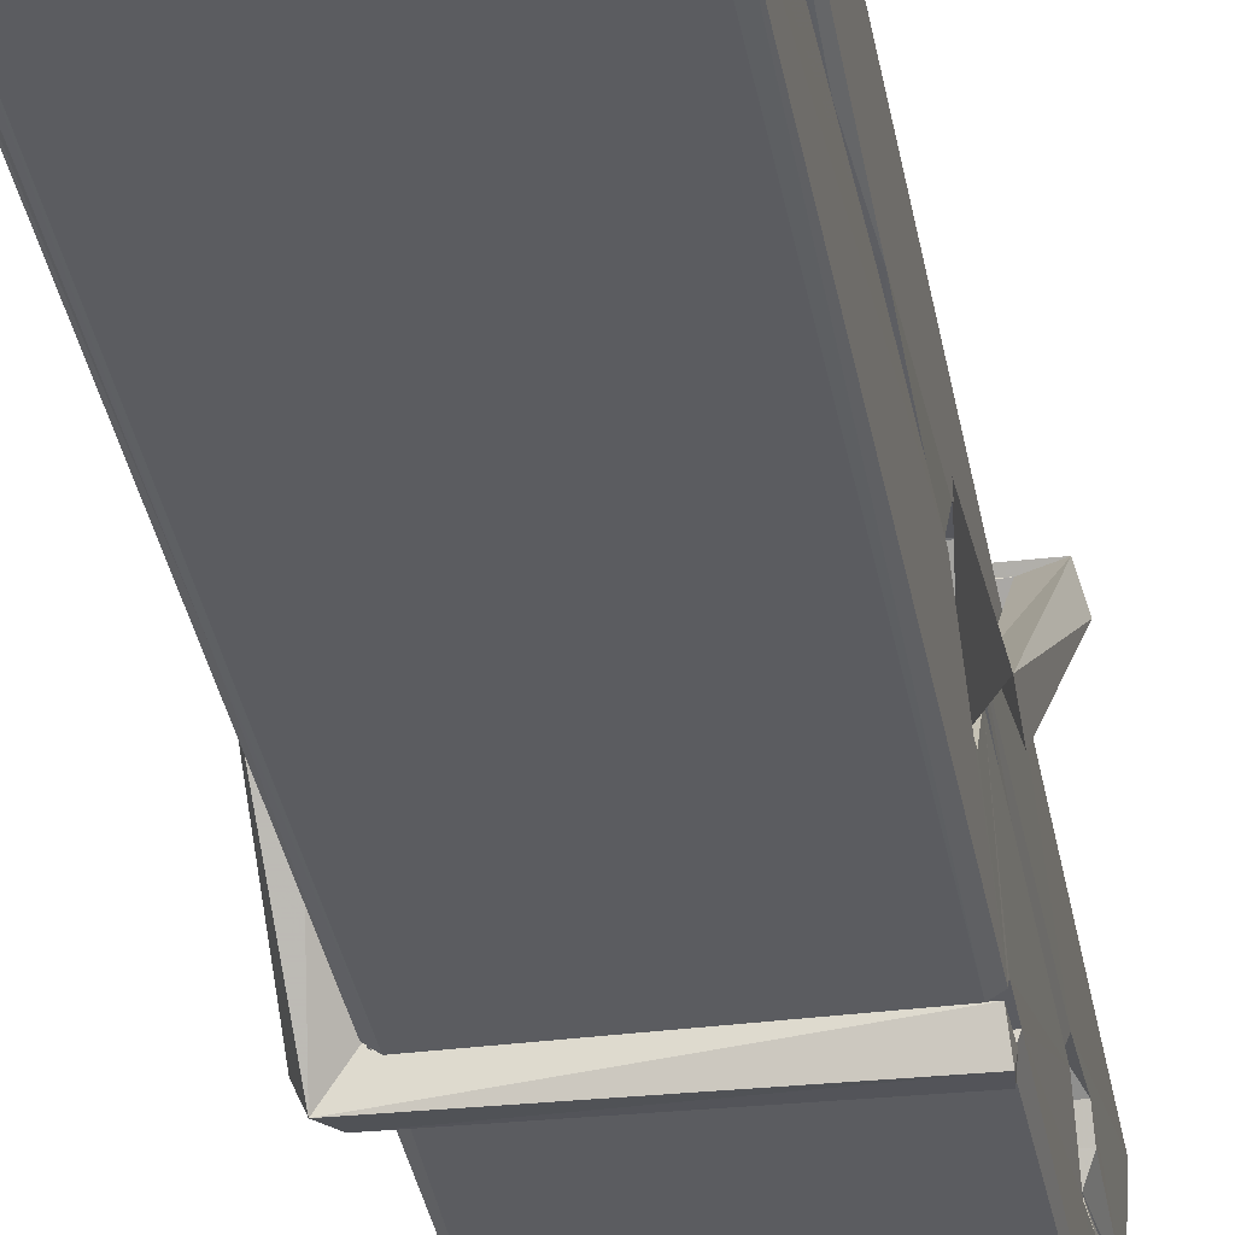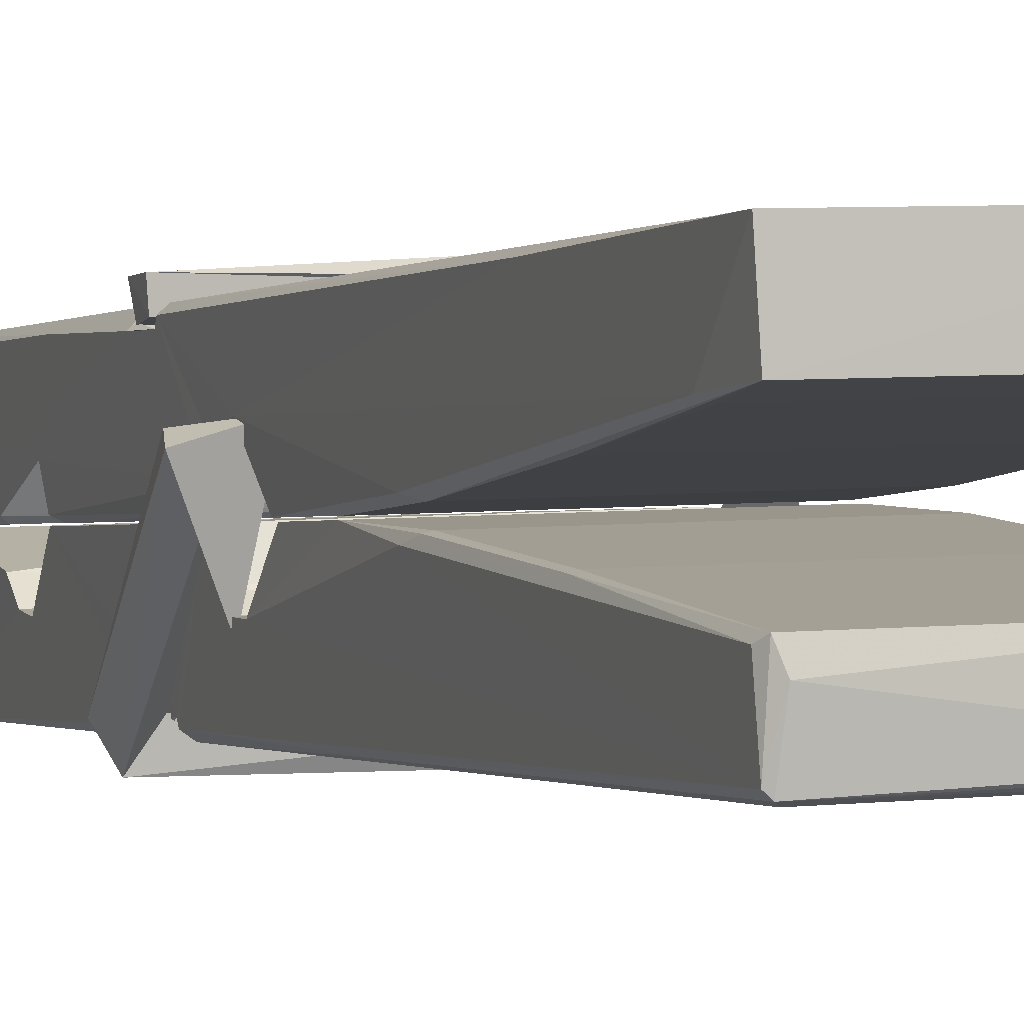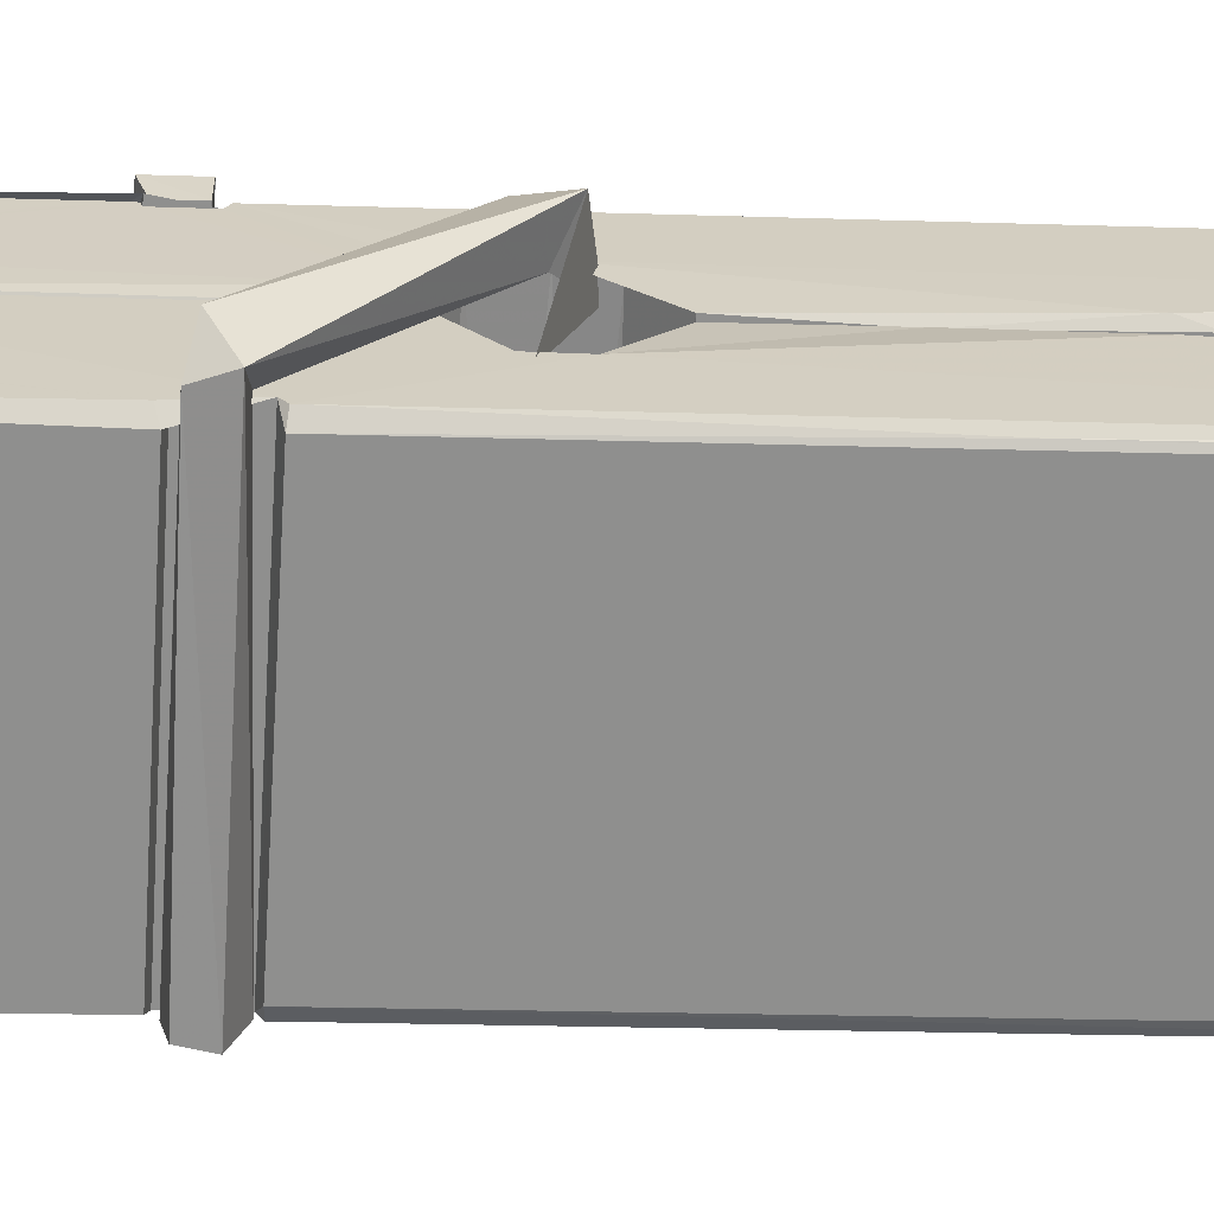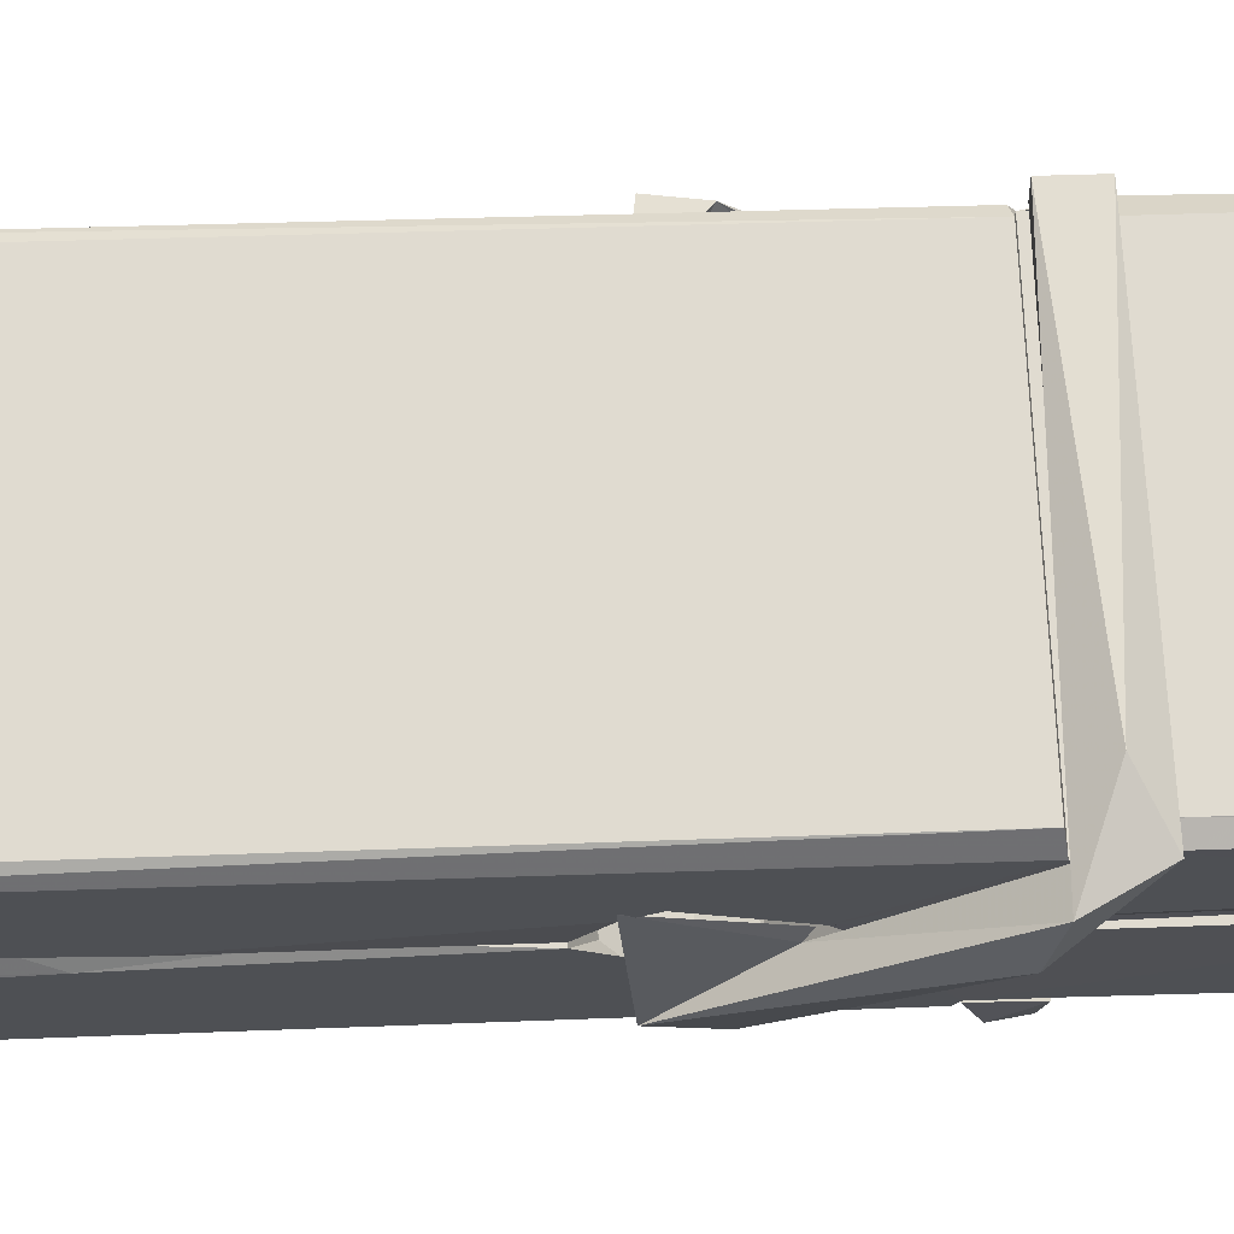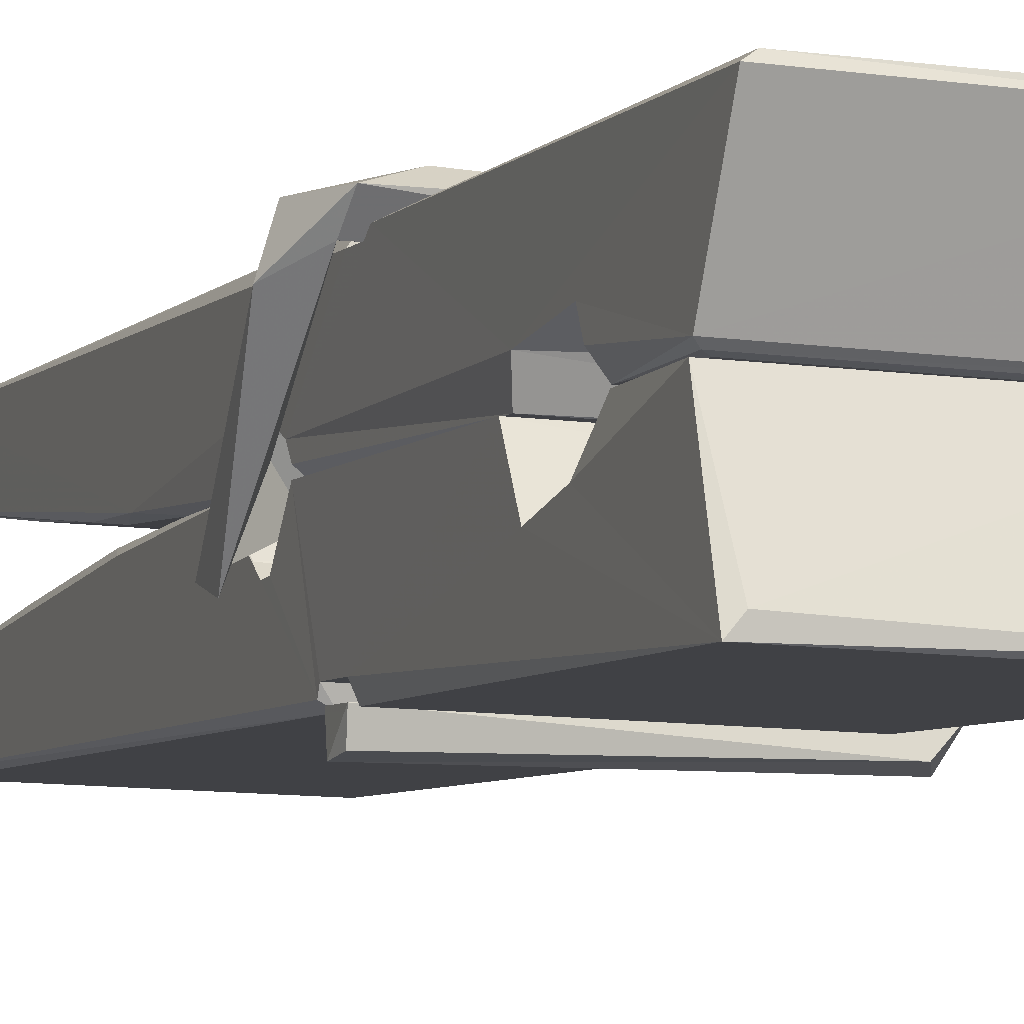
<metadata>
{"format":"obj","ext":"obj","renderer":"f3d","projection":"perspective","resolution":1024,"background":"white","views":[{"elev":-30.6,"azim":-168.5,"up":"+Z"},{"elev":3.8,"azim":162.0,"up":"+Z"},{"elev":-65.5,"azim":88.3,"up":"+Z"},{"elev":71.4,"azim":-91.7,"up":"+Z"},{"elev":-9.4,"azim":-17.7,"up":"+Z"}]}
</metadata>
<code>
v 0.8852 1.49 -1.059
v 1.049 1.524 -1.119
v 0.887 1.523 -1.12
v 0.8908 1.526 -1.121
v 0.8735 2.069 -1.075
v 0.8751 2.148 -1.063
v 0.8727 2.245 -1.046
v 0.8778 2.038 -1.081
v 1.031 2.246 -1.045
v 0.8717 2.242 -1.002
v 0.8715 2.009 -1.082
v 0.8648 2.281 -1.039
v 1.045 1.659 -1.11
v 0.8782 1.764 -1.04
v 0.8758 1.842 -1.087
v 0.8821 1.593 -1.106
v 0.8822 1.6 -1.094
v 0.8811 1.648 -1.097
v 1.047 1.606 -1.091
v 1.041 1.627 -1.084
v 0.8868 1.61 -1.087
v 1.04 1.874 -1.067
v 1.036 1.892 -1.071
v 0.8746 1.893 -1.074
v 0.8753 1.905 -1.093
v 1.038 1.91 -1.095
v 0.8831 1.788 -1.035
v 1.025 2.249 -1.047
v 1.028 2.285 -1.04
v 1.032 2.042 -1.082
v 1.04 1.853 -1.077
v 1.04 1.843 -1.098
v 1.041 1.846 -1.088
v 1.04 1.662 -1.112
v 1.047 1.527 -1.121
v 1.043 1.53 -1.122
v 1.046 1.771 -1.045
v 0.8853 1.765 -1.036
v 1.026 2.246 -1.004
v 1.028 2.152 -1.064
v 0.8759 1.863 -1.066
v 0.8843 1.656 -1.111
v 0.8915 1.628 -1.083
v 1.047 1.594 -1.114
v 0.8797 1.963 -1.089
v 1.034 1.967 -1.091
v 0.8749 1.881 -1.067
v 0.8652 2.275 -1.004
v 0.8721 2.279 -1
v 1.03 2.283 -1.001
v 1.034 2.123 -1.015
v 1.042 1.793 -1.04
v 1.043 1.591 -1.117
v 1.05 1.495 -1.061
v 1.046 1.496 -1.057
v 0.8905 1.492 -1.056
v 0.884 1.52 -1.117
v 1.036 2.028 -1.08
v 1.046 1.647 -1.092
v 0.8807 1.837 -1.099
v 1.035 1.84 -1.1
v 1.042 1.791 -1.044
v 0.876 1.836 -1.095
v 1.043 1.767 -1.042
v 1.038 1.769 -1.037
v 0.8872 1.587 -1.116
v 0.8775 1.787 -1.043
v 0.8781 1.767 -1.044
v 1.038 1.792 -1.036
v 0.8678 2.285 -1.095
v 1.046 1.526 -1.123
v 0.8744 2.038 -1.089
v 0.8714 2.15 -1.091
v 1.029 2.282 -1.1
v 1.029 2.287 -1.132
v 1.036 2.029 -1.094
v 1.034 2.042 -1.091
v 1.031 2.154 -1.093
v 0.871 2.025 -1.093
v 0.8806 1.656 -1.112
v 1.045 1.661 -1.113
v 1.047 1.602 -1.133
v 0.8807 1.638 -1.143
v 0.88 1.779 -1.171
v 1.045 1.652 -1.134
v 0.8786 1.874 -1.127
v 1.036 1.899 -1.118
v 0.8813 1.897 -1.113
v 1.039 1.886 -1.126
v 0.8741 1.905 -1.095
v 0.8753 1.856 -1.124
v 1.04 1.854 -1.12
v 1.04 1.866 -1.127
v 1.036 1.91 -1.096
v 0.8762 1.837 -1.099
v 0.8698 2.281 -1.135
v 1.03 2.042 -1.09
v 1.046 1.618 -1.144
v 1.036 1.783 -1.172
v 1.033 1.994 -1.156
v 1.023 2.285 -1.137
v 1.023 2.29 -1.107
v 1.026 2.287 -1.097
v 1.027 2.154 -1.092
v 0.8746 1.885 -1.124
v 1.046 1.635 -1.146
v 0.8818 1.603 -1.138
v 0.8839 1.523 -1.122
v 0.8762 1.964 -1.091
v 1.035 1.968 -1.092
v 1.035 1.812 -1.17
v 0.864 2.285 -1.133
v 0.8697 2.288 -1.13
v 1.026 2.289 -1.135
v 1.041 1.813 -1.166
v 1.042 1.781 -1.168
v 1.048 1.508 -1.192
v 0.89 1.501 -1.183
v 0.8768 1.78 -1.163
v 0.8644 2.277 -1.098
v 1.046 1.504 -1.188
v 0.8821 1.808 -1.169
v 0.8762 1.809 -1.166
v 1.04 1.841 -1.101
v 0.8762 1.806 -1.161
v 0.8871 1.588 -1.117
v 0.884 1.502 -1.19
v 1.041 1.81 -1.162
v 1.036 1.785 -1.164
v 0.8776 1.806 -1.167
v 1.042 1.804 -1.161
v 1.05 1.788 -1.179
v 0.8776 1.783 -1.169
v 1.064 1.792 -1.163
v 0.8781 1.786 -1.182
v 0.8764 1.799 -1.184
v 1.045 1.768 -1.028
v 1.044 1.773 -1.043
v 1.044 1.873 -1.084
v 0.8586 1.787 -1.029
v 1.038 1.87 -1.134
v 1.028 1.887 -1.065
v 0.8823 1.839 -1.112
v 0.8743 1.893 -1.067
v 0.8616 1.888 -1.122
v 0.8622 1.864 -1.13
v 0.853 1.794 -1.053
v 0.8731 1.848 -1.092
v 0.8972 1.774 -1.021
v 0.8733 1.761 -1.03
v 0.8712 1.774 -1.043
v 1.043 1.788 -1.04
v 0.8742 1.785 -1.032
v 1.044 1.788 -1.026
v 1.063 1.883 -1.076
v 1.058 1.863 -1.071
v 1.052 1.792 -1.155
v 1.056 1.803 -1.181
f 49 29 12
f 8 5 6
f 5 7 6
f 7 40 6
f 40 8 6
f 58 30 29
f 58 29 9
f 12 5 11
f 18 15 42
f 15 63 42
f 20 59 19
f 38 14 1
f 18 43 17
f 18 59 43
f 17 43 21
f 22 23 26
f 41 31 15
f 15 32 60
f 7 5 12
f 50 9 29
f 48 10 49
f 28 12 29
f 28 29 40
f 29 30 40
f 23 24 26
f 22 47 23
f 47 24 23
f 41 22 31
f 18 13 59
f 43 59 20
f 19 17 21
f 21 20 19
f 44 16 19
f 16 17 19
f 54 57 2
f 69 52 51
f 39 51 50
f 28 7 12
f 30 8 40
f 40 7 28
f 25 45 26
f 25 26 24
f 47 22 41
f 31 33 15
f 33 32 15
f 34 13 42
f 42 13 18
f 43 20 21
f 36 35 3
f 36 3 4
f 57 3 2
f 3 35 2
f 10 39 50
f 10 50 49
f 25 11 45
f 11 5 8
f 11 8 45
f 45 8 30
f 26 45 46
f 45 30 46
f 58 22 26
f 26 46 58
f 46 30 58
f 51 39 69
f 39 10 69
f 25 24 11
f 47 67 48
f 67 27 48
f 48 27 10
f 51 9 50
f 22 9 51
f 52 22 51
f 64 37 55
f 55 56 54
f 54 56 1
f 4 3 66
f 36 4 66
f 36 66 53
f 35 36 53
f 35 53 2
f 56 55 38
f 66 3 57
f 1 18 17
f 14 18 1
f 15 18 14
f 47 11 24
f 11 47 48
f 12 11 48
f 49 12 48
f 29 49 50
f 9 22 58
f 31 22 52
f 31 52 33
f 64 19 59
f 19 64 44
f 2 44 64
f 2 64 54
f 57 54 1
f 32 61 60
f 33 13 32
f 62 33 52
f 47 41 15
f 15 60 63
f 60 61 42
f 34 42 61
f 32 13 34
f 32 34 61
f 33 59 13
f 64 59 33
f 38 55 65
f 55 37 65
f 14 68 15
f 60 42 63
f 66 16 44
f 66 44 53
f 2 53 44
f 55 54 64
f 38 1 56
f 17 57 1
f 57 17 16
f 66 57 16
f 15 68 67
f 62 37 64
f 68 37 62
f 68 62 67
f 64 33 62
f 52 69 62
f 67 62 69
f 67 69 27
f 47 15 67
f 69 10 27
f 37 38 65
f 38 37 68
f 68 14 38
f 82 117 71
f 75 76 74
f 76 77 78
f 76 78 74
f 78 103 74
f 73 72 79
f 73 79 120
f 83 85 106
f 83 80 85
f 83 106 98
f 83 98 107
f 106 116 98
f 105 86 91
f 87 94 89
f 112 123 122
f 123 90 105
f 90 88 105
f 70 73 120
f 103 78 104
f 78 77 97
f 78 97 104
f 88 94 87
f 89 86 105
f 105 87 89
f 93 86 89
f 117 116 99
f 115 100 111
f 96 111 101
f 111 100 101
f 100 114 101
f 72 73 104
f 73 70 103
f 73 103 104
f 104 97 72
f 90 109 94
f 94 88 90
f 105 88 87
f 92 91 93
f 91 86 93
f 95 91 92
f 92 124 95
f 95 81 80
f 80 81 85
f 98 82 107
f 107 82 126
f 108 71 118
f 127 121 117
f 114 112 96
f 114 96 101
f 102 103 70
f 72 97 110
f 72 110 109
f 110 94 109
f 97 77 110
f 89 94 110
f 89 110 76
f 110 77 76
f 122 111 96
f 96 112 122
f 79 72 109
f 109 90 79
f 127 84 119
f 113 112 114
f 114 102 113
f 75 102 114
f 75 114 100
f 75 100 115
f 121 127 118
f 126 71 108
f 84 127 117
f 99 84 117
f 127 83 107
f 127 119 83
f 95 123 91
f 91 123 105
f 90 123 112
f 90 112 79
f 112 120 79
f 112 70 120
f 70 112 113
f 70 113 102
f 102 75 103
f 103 75 74
f 76 75 89
f 75 115 89
f 115 93 89
f 81 128 116
f 106 85 81
f 106 81 116
f 98 116 117
f 98 117 82
f 121 71 117
f 71 121 118
f 127 108 118
f 92 93 124
f 93 115 124
f 123 95 125
f 81 95 124
f 128 81 124
f 124 115 128
f 128 115 111
f 111 122 125
f 111 125 128
f 122 123 125
f 80 83 119
f 71 126 82
f 127 107 108
f 107 126 108
f 119 129 128
f 128 125 119
f 80 125 95
f 125 80 119
f 99 116 128
f 99 128 129
f 99 129 119
f 119 84 99
f 131 158 130
f 132 136 158
f 132 134 133
f 130 136 133
f 132 133 135
f 136 132 135
f 130 158 136
f 149 137 154
f 154 152 153
f 155 134 158
f 158 131 139
f 151 148 153
f 147 146 151
f 155 142 156
f 156 142 139
f 155 139 142
f 142 155 141
f 141 155 142
f 145 144 143
f 145 143 144
f 148 145 144
f 144 145 148
f 146 145 148
f 147 145 146
f 146 148 151
f 147 140 145
f 156 139 131
f 134 155 156
f 155 158 139
f 145 140 148
f 147 150 140
f 150 147 151
f 150 149 140
f 140 153 148
f 153 140 154
f 154 140 149
f 151 138 150
f 153 152 151
f 138 152 137
f 137 152 154
f 150 137 149
f 137 150 138
f 138 151 152
f 157 134 156
f 157 156 131
f 157 131 134
f 132 158 134
f 134 131 133
f 131 130 133
f 133 136 135
f 49 29 12
f 8 5 6
f 5 7 6
f 7 40 6
f 40 8 6
f 58 30 29
f 58 29 9
f 12 5 11
f 18 15 42
f 15 63 42
f 20 59 19
f 38 14 1
f 18 43 17
f 18 59 43
f 17 43 21
f 22 23 26
f 41 31 15
f 15 32 60
f 7 5 12
f 50 9 29
f 48 10 49
f 28 12 29
f 28 29 40
f 29 30 40
f 23 24 26
f 22 47 23
f 47 24 23
f 41 22 31
f 18 13 59
f 43 59 20
f 19 17 21
f 21 20 19
f 44 16 19
f 16 17 19
f 54 57 2
f 69 52 51
f 39 51 50
f 28 7 12
f 30 8 40
f 40 7 28
f 25 45 26
f 25 26 24
f 47 22 41
f 31 33 15
f 33 32 15
f 34 13 42
f 42 13 18
f 43 20 21
f 36 35 3
f 36 3 4
f 57 3 2
f 3 35 2
f 10 39 50
f 10 50 49
f 25 11 45
f 11 5 8
f 11 8 45
f 45 8 30
f 26 45 46
f 45 30 46
f 58 22 26
f 26 46 58
f 46 30 58
f 51 39 69
f 39 10 69
f 25 24 11
f 47 67 48
f 67 27 48
f 48 27 10
f 51 9 50
f 22 9 51
f 52 22 51
f 64 37 55
f 55 56 54
f 54 56 1
f 4 3 66
f 36 4 66
f 36 66 53
f 35 36 53
f 35 53 2
f 56 55 38
f 66 3 57
f 1 18 17
f 14 18 1
f 15 18 14
f 47 11 24
f 11 47 48
f 12 11 48
f 49 12 48
f 29 49 50
f 9 22 58
f 31 22 52
f 31 52 33
f 64 19 59
f 19 64 44
f 2 44 64
f 2 64 54
f 57 54 1
f 32 61 60
f 33 13 32
f 62 33 52
f 47 41 15
f 15 60 63
f 60 61 42
f 34 42 61
f 32 13 34
f 32 34 61
f 33 59 13
f 64 59 33
f 38 55 65
f 55 37 65
f 14 68 15
f 60 42 63
f 66 16 44
f 66 44 53
f 2 53 44
f 55 54 64
f 38 1 56
f 17 57 1
f 57 17 16
f 66 57 16
f 15 68 67
f 62 37 64
f 68 37 62
f 68 62 67
f 64 33 62
f 52 69 62
f 67 62 69
f 67 69 27
f 47 15 67
f 69 10 27
f 37 38 65
f 38 37 68
f 68 14 38
f 82 117 71
f 75 76 74
f 76 77 78
f 76 78 74
f 78 103 74
f 73 72 79
f 73 79 120
f 83 85 106
f 83 80 85
f 83 106 98
f 83 98 107
f 106 116 98
f 105 86 91
f 87 94 89
f 112 123 122
f 123 90 105
f 90 88 105
f 70 73 120
f 103 78 104
f 78 77 97
f 78 97 104
f 88 94 87
f 89 86 105
f 105 87 89
f 93 86 89
f 117 116 99
f 115 100 111
f 96 111 101
f 111 100 101
f 100 114 101
f 72 73 104
f 73 70 103
f 73 103 104
f 104 97 72
f 90 109 94
f 94 88 90
f 105 88 87
f 92 91 93
f 91 86 93
f 95 91 92
f 92 124 95
f 95 81 80
f 80 81 85
f 98 82 107
f 107 82 126
f 108 71 118
f 127 121 117
f 114 112 96
f 114 96 101
f 102 103 70
f 72 97 110
f 72 110 109
f 110 94 109
f 97 77 110
f 89 94 110
f 89 110 76
f 110 77 76
f 122 111 96
f 96 112 122
f 79 72 109
f 109 90 79
f 127 84 119
f 113 112 114
f 114 102 113
f 75 102 114
f 75 114 100
f 75 100 115
f 121 127 118
f 126 71 108
f 84 127 117
f 99 84 117
f 127 83 107
f 127 119 83
f 95 123 91
f 91 123 105
f 90 123 112
f 90 112 79
f 112 120 79
f 112 70 120
f 70 112 113
f 70 113 102
f 102 75 103
f 103 75 74
f 76 75 89
f 75 115 89
f 115 93 89
f 81 128 116
f 106 85 81
f 106 81 116
f 98 116 117
f 98 117 82
f 121 71 117
f 71 121 118
f 127 108 118
f 92 93 124
f 93 115 124
f 123 95 125
f 81 95 124
f 128 81 124
f 124 115 128
f 128 115 111
f 111 122 125
f 111 125 128
f 122 123 125
f 80 83 119
f 71 126 82
f 127 107 108
f 107 126 108
f 119 129 128
f 128 125 119
f 80 125 95
f 125 80 119
f 99 116 128
f 99 128 129
f 99 129 119
f 119 84 99
f 131 158 130
f 132 136 158
f 132 134 133
f 130 136 133
f 132 133 135
f 136 132 135
f 130 158 136
f 149 137 154
f 154 152 153
f 155 134 158
f 158 131 139
f 151 148 153
f 147 146 151
f 155 142 156
f 156 142 139
f 155 139 142
f 142 155 141
f 141 155 142
f 145 144 143
f 145 143 144
f 148 145 144
f 144 145 148
f 146 145 148
f 147 145 146
f 146 148 151
f 147 140 145
f 156 139 131
f 134 155 156
f 155 158 139
f 145 140 148
f 147 150 140
f 150 147 151
f 150 149 140
f 140 153 148
f 153 140 154
f 154 140 149
f 151 138 150
f 153 152 151
f 138 152 137
f 137 152 154
f 150 137 149
f 137 150 138
f 138 151 152
f 157 134 156
f 157 156 131
f 157 131 134
f 132 158 134
f 134 131 133
f 131 130 133
f 133 136 135

</code>
